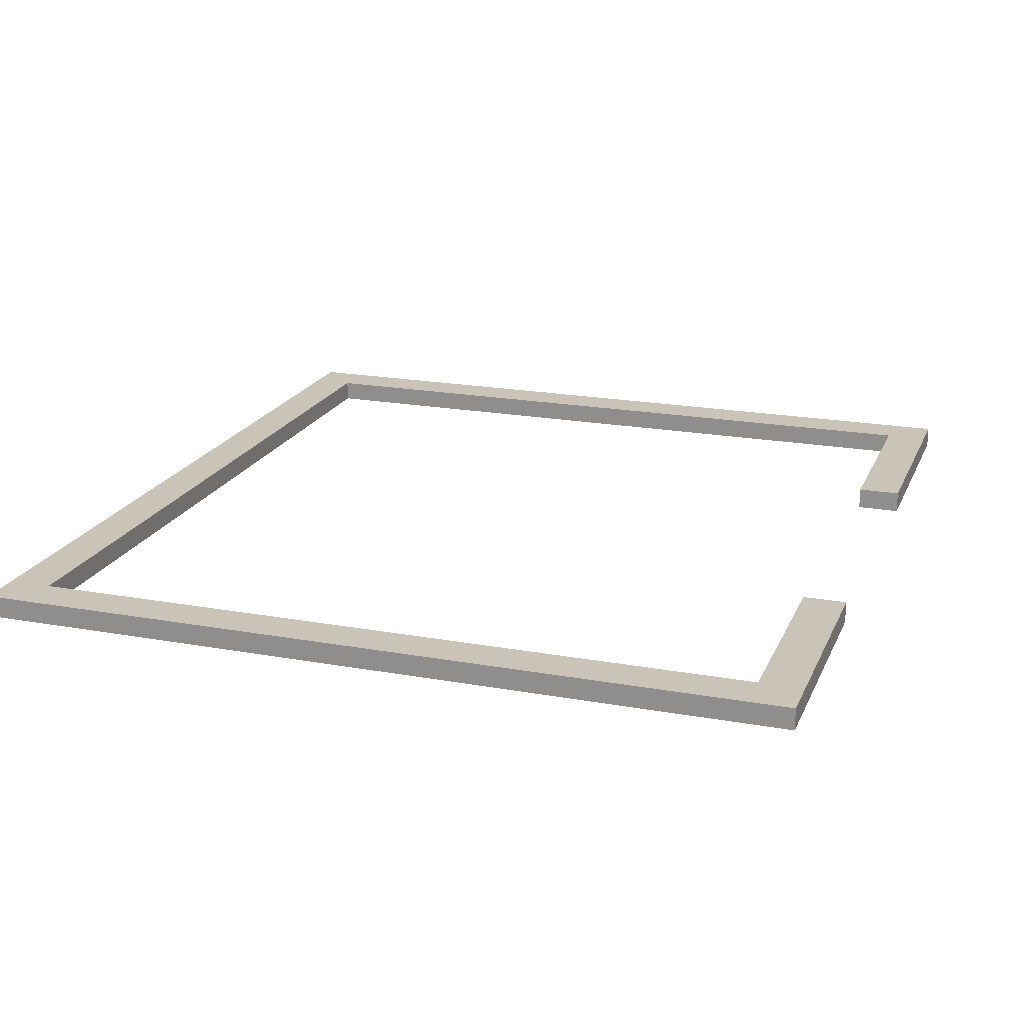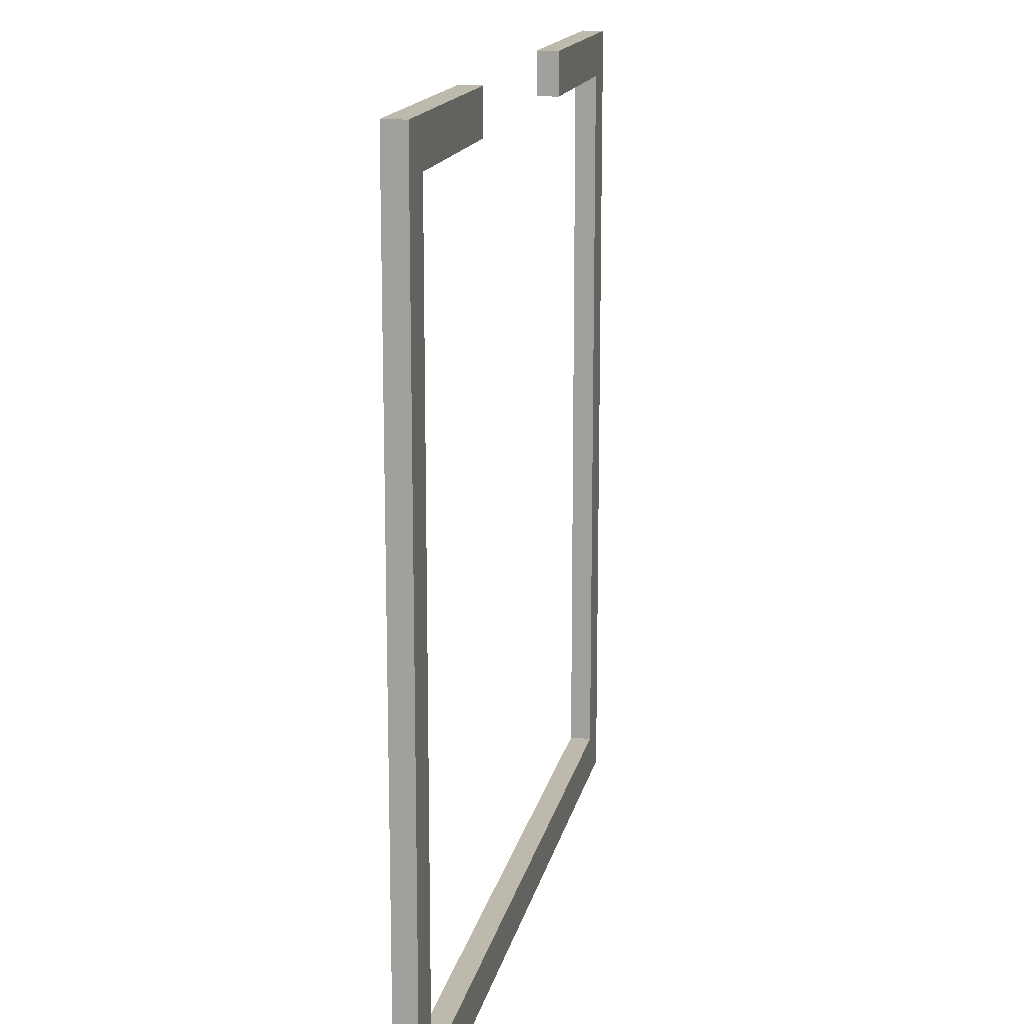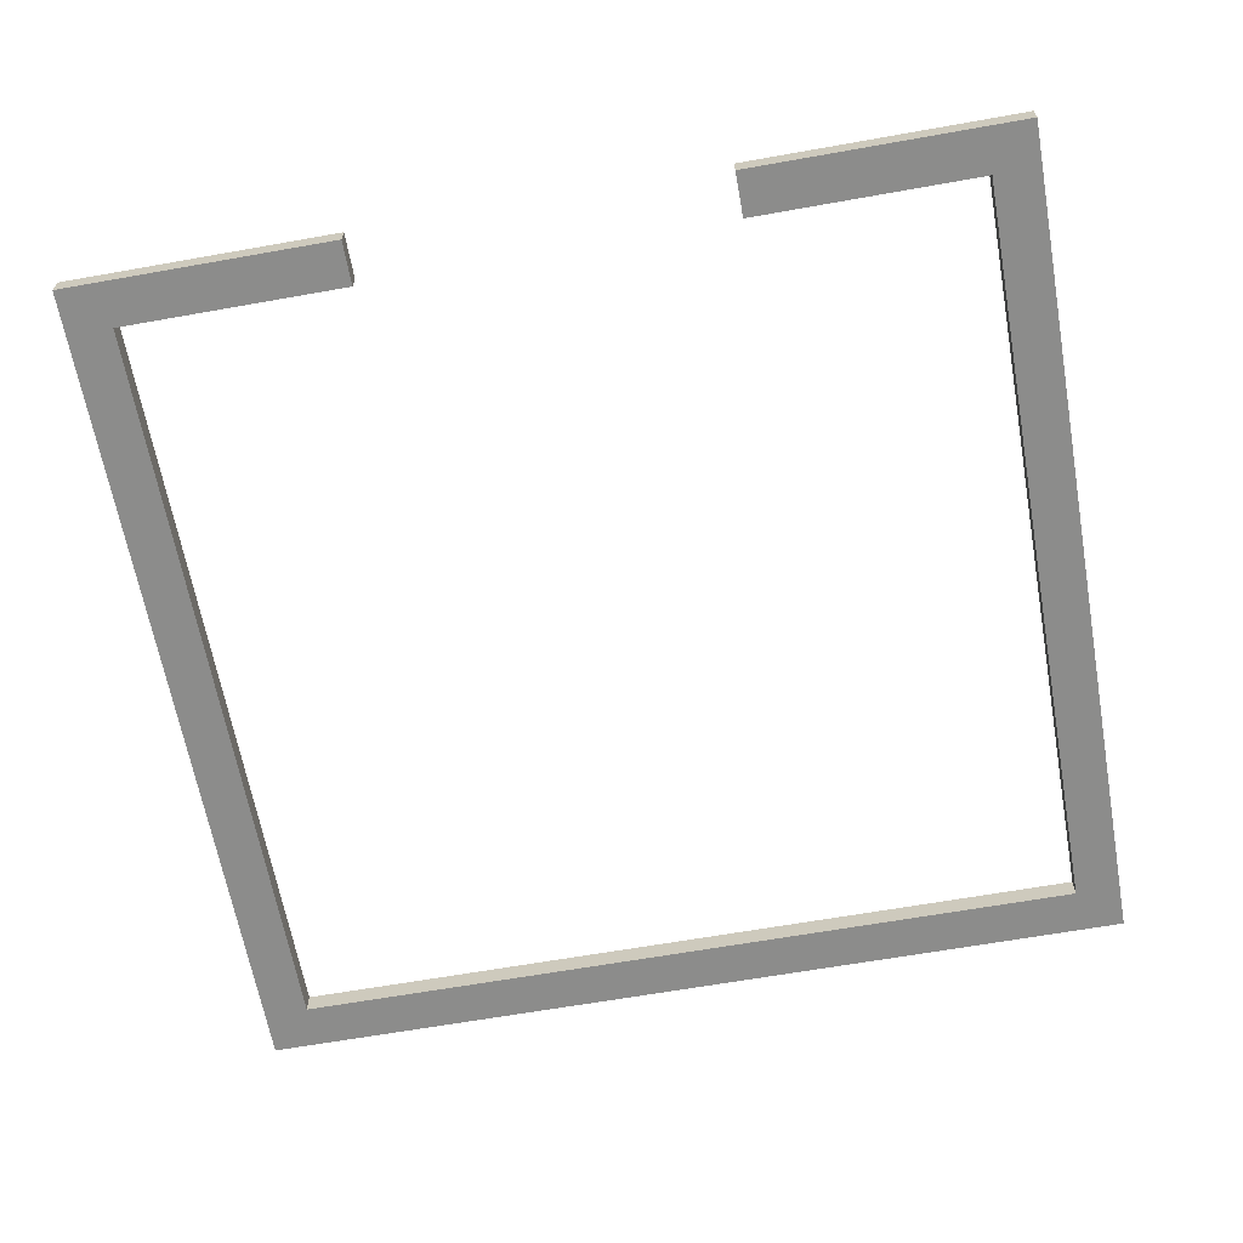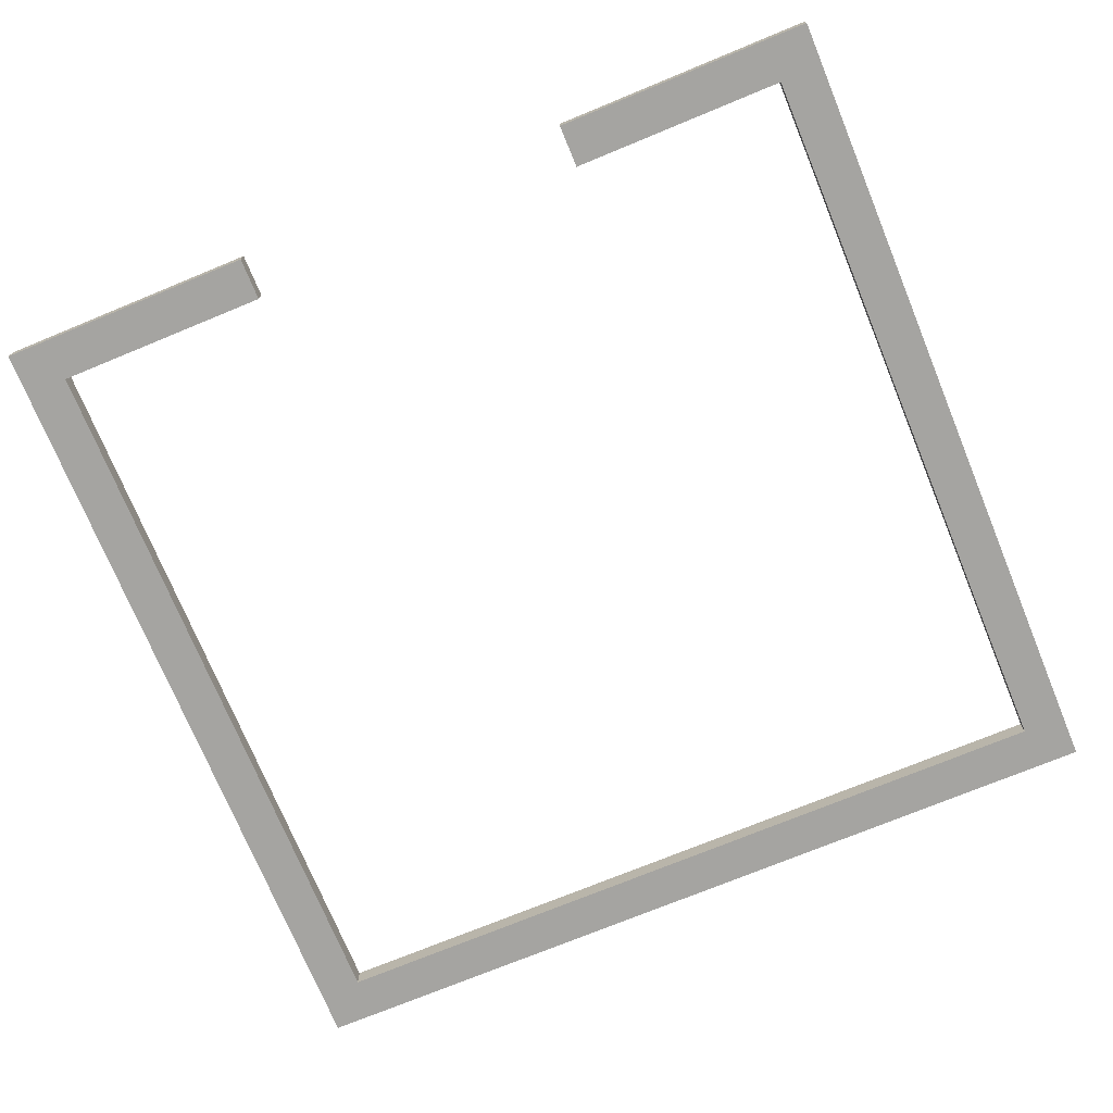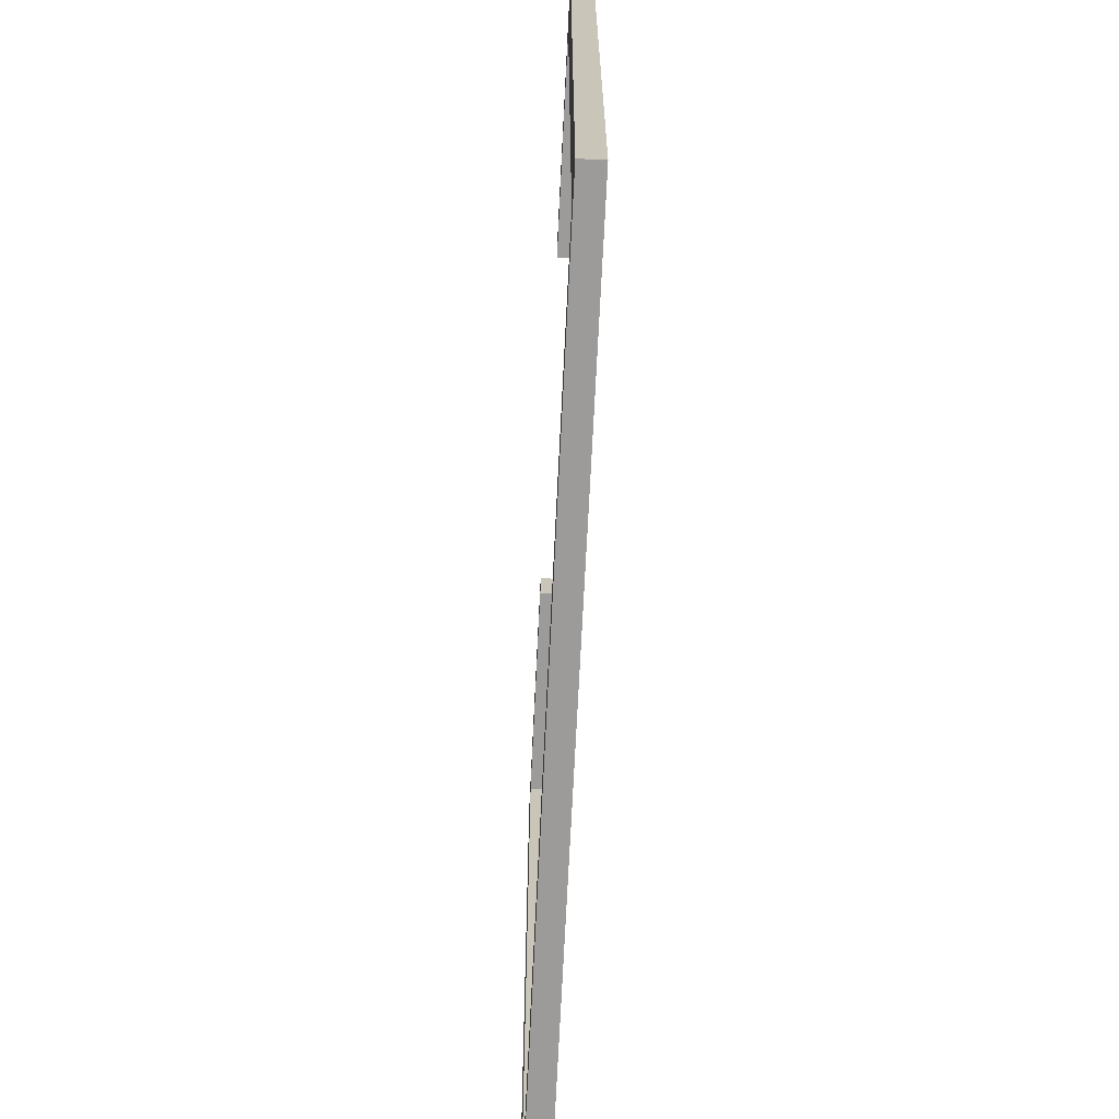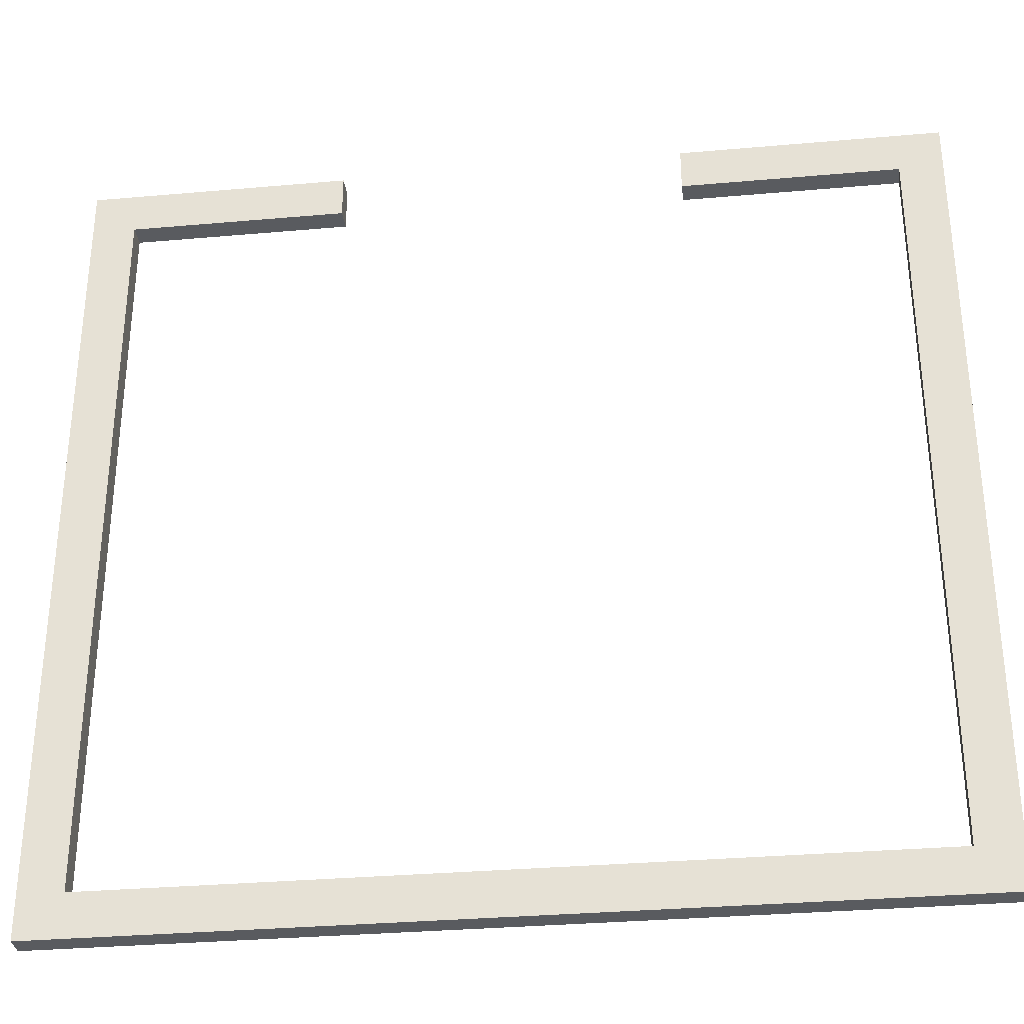
<metadata>
{"format":"obj","ext":"obj","renderer":"f3d","projection":"perspective","resolution":1024,"background":"white","views":[{"elev":19.9,"azim":-71.4,"up":"+Y"},{"elev":15.3,"azim":-78.6,"up":"+Z"},{"elev":-64.1,"azim":10.2,"up":"+Y"},{"elev":-73.4,"azim":22.4,"up":"+Y"},{"elev":-69.7,"azim":87.2,"up":"+Z"},{"elev":-32.6,"azim":-173.0,"up":"+Z"}]}
</metadata>
<code>
g pb_Mesh407530
v 28 0 2
v 26 0 0
v 16 0 2
v 16 0 0
v 28 0 -36
v 26 0 -34
v -12 0 -36
v -10 0 -34
v -10 0 0
v -12 0 2
v 0 0 2
v 0 0 0
v -10 1 0
v 0 1 0
v 0 1 2
v -12 1 2
v -12 1 -36
v -10 1 -34
v 26 1 -34
v 28 1 -36
v 26 1 0
v 28 1 2
v 16 1 2
v 16 1 0
v -10 0 0
v 0 0 0
v -10 1 0
v 0 1 0
v 0 0 0
v 0 0 2
v 0 1 0
v 0 1 2
v 0 0 2
v -12 0 2
v 0 1 2
v -12 1 2
v -12 0 2
v -12 0 -36
v -12 1 2
v -12 1 -36
v -10 0 -34
v -10 0 0
v -10 1 -34
v -10 1 0
v 26 0 -34
v -10 0 -34
v 26 1 -34
v -10 1 -34
v -12 0 -36
v 28 0 -36
v -12 1 -36
v 28 1 -36
v 26 0 0
v 26 0 -34
v 26 1 0
v 26 1 -34
v 28 0 -36
v 28 0 2
v 28 1 -36
v 28 1 2
v 16 0 2
v 16 0 0
v 16 1 2
v 16 1 0
v 16 0 0
v 26 0 0
v 16 1 0
v 26 1 0
v 28 0 2
v 16 0 2
v 28 1 2
v 16 1 2
g pb_Mesh407530_0
f 3 2 1
f 3 4 2
f 2 5 1
f 2 6 5
f 7 5 6
f 7 6 8
f 7 8 9
f 10 7 9
f 10 9 11
f 9 12 11
f 15 14 13
f 15 13 16
f 13 17 16
f 13 18 17
f 18 19 17
f 19 20 17
f 20 19 21
f 22 20 21
f 21 24 23
f 22 21 23
f 27 26 25
f 27 28 26
f 31 30 29
f 31 32 30
f 35 34 33
f 35 36 34
f 39 38 37
f 39 40 38
f 43 42 41
f 43 44 42
f 47 46 45
f 47 48 46
f 51 50 49
f 51 52 50
f 55 54 53
f 55 56 54
f 59 58 57
f 59 60 58
f 63 62 61
f 63 64 62
f 67 66 65
f 67 68 66
f 71 70 69
f 71 72 70

</code>
